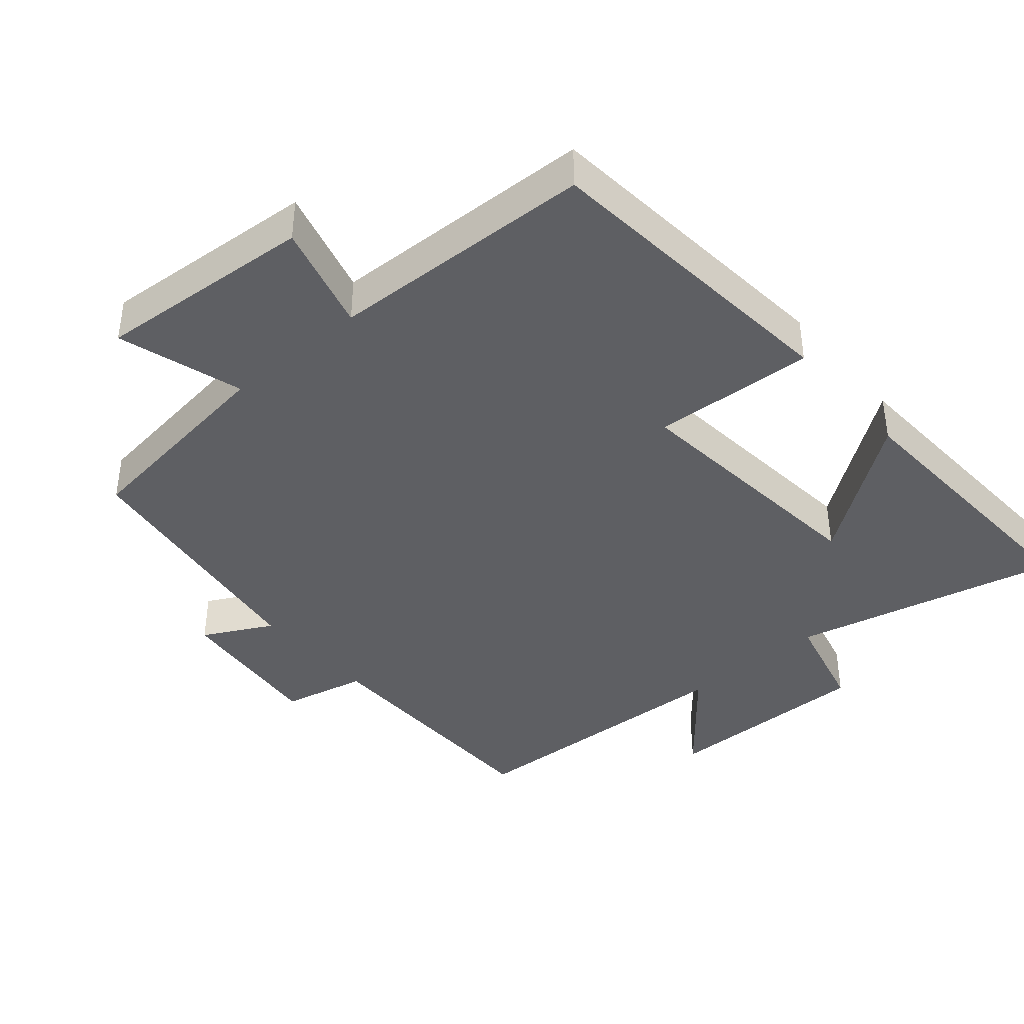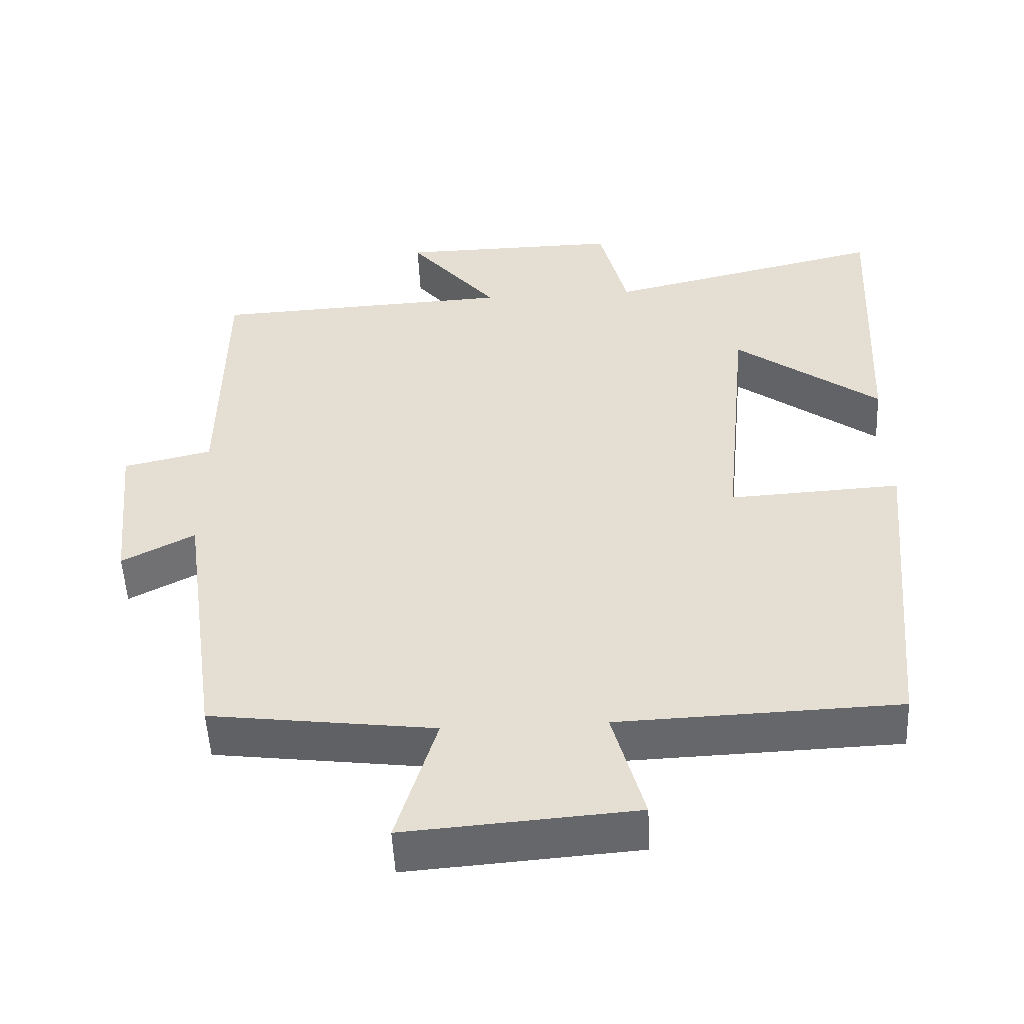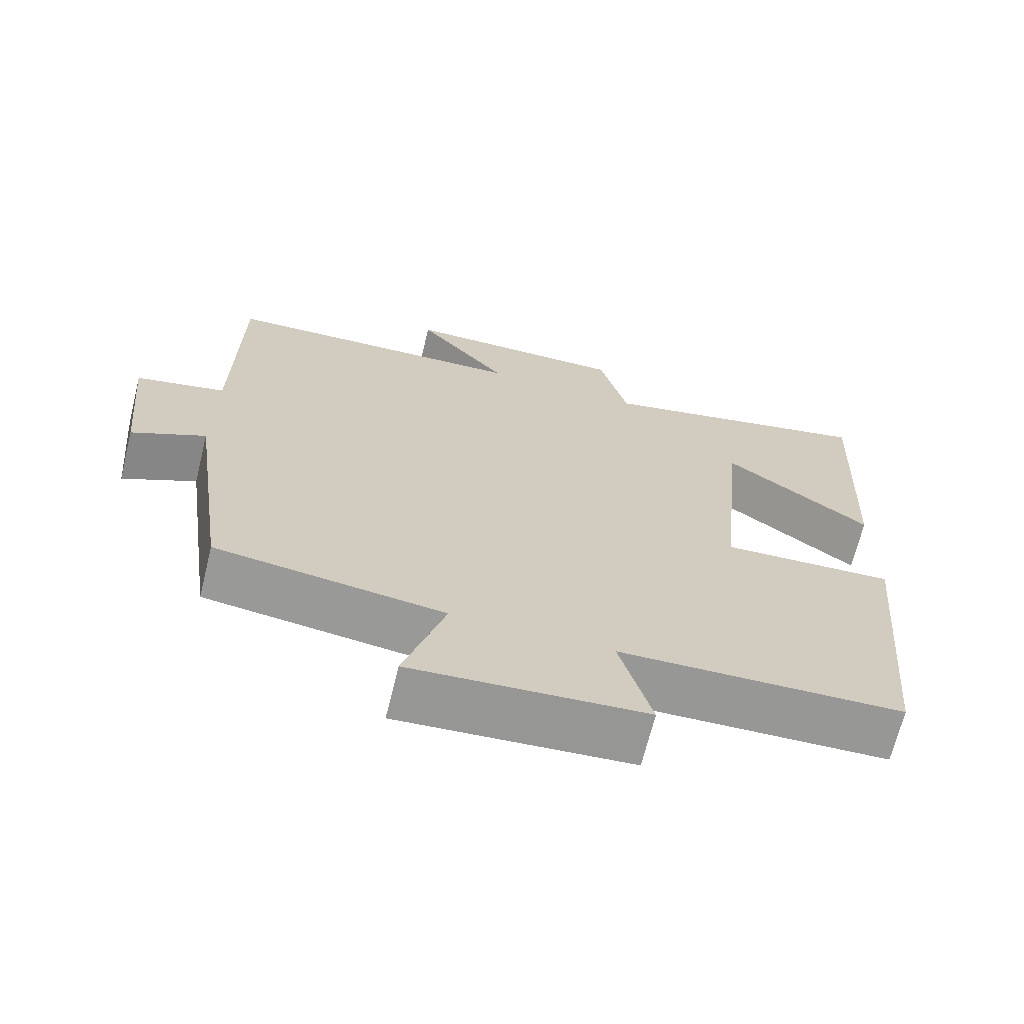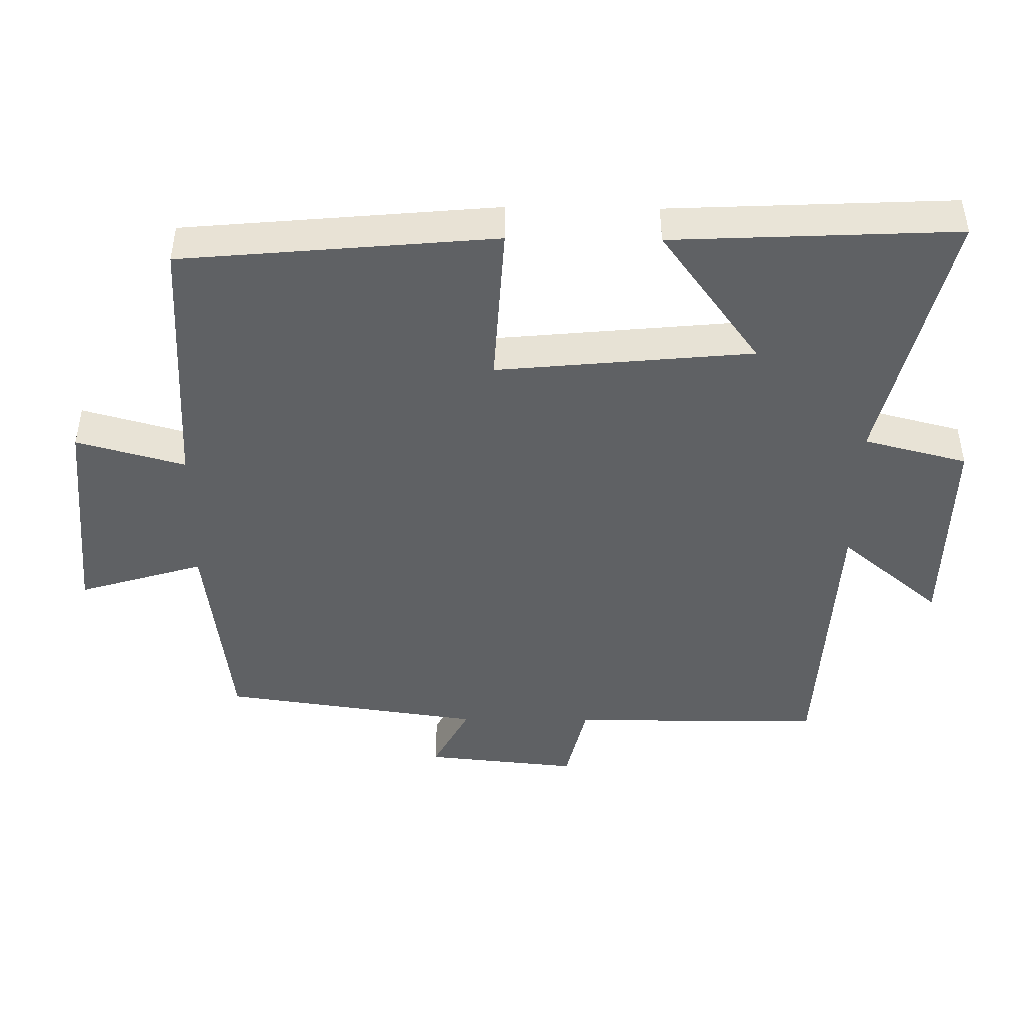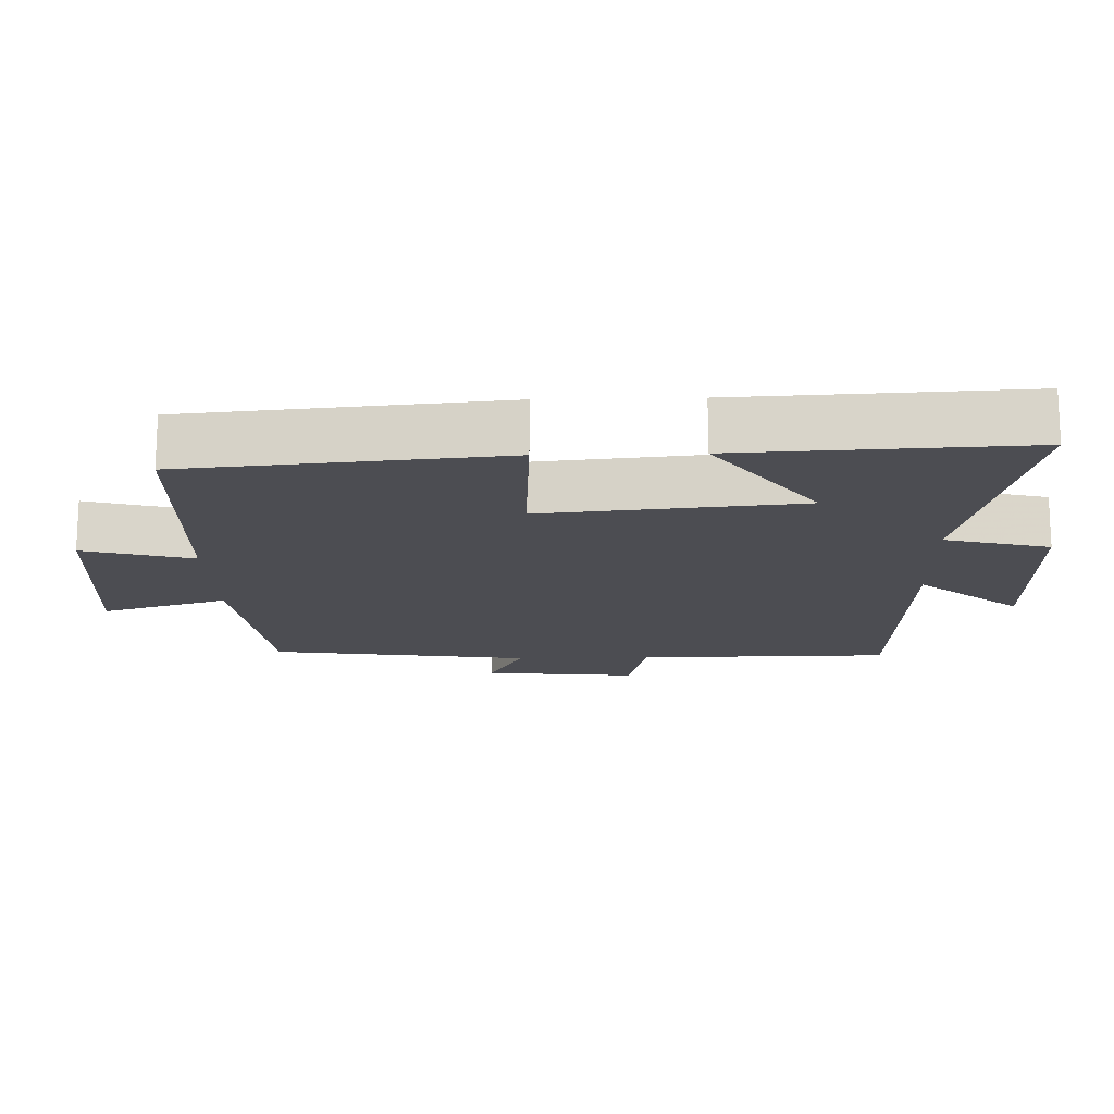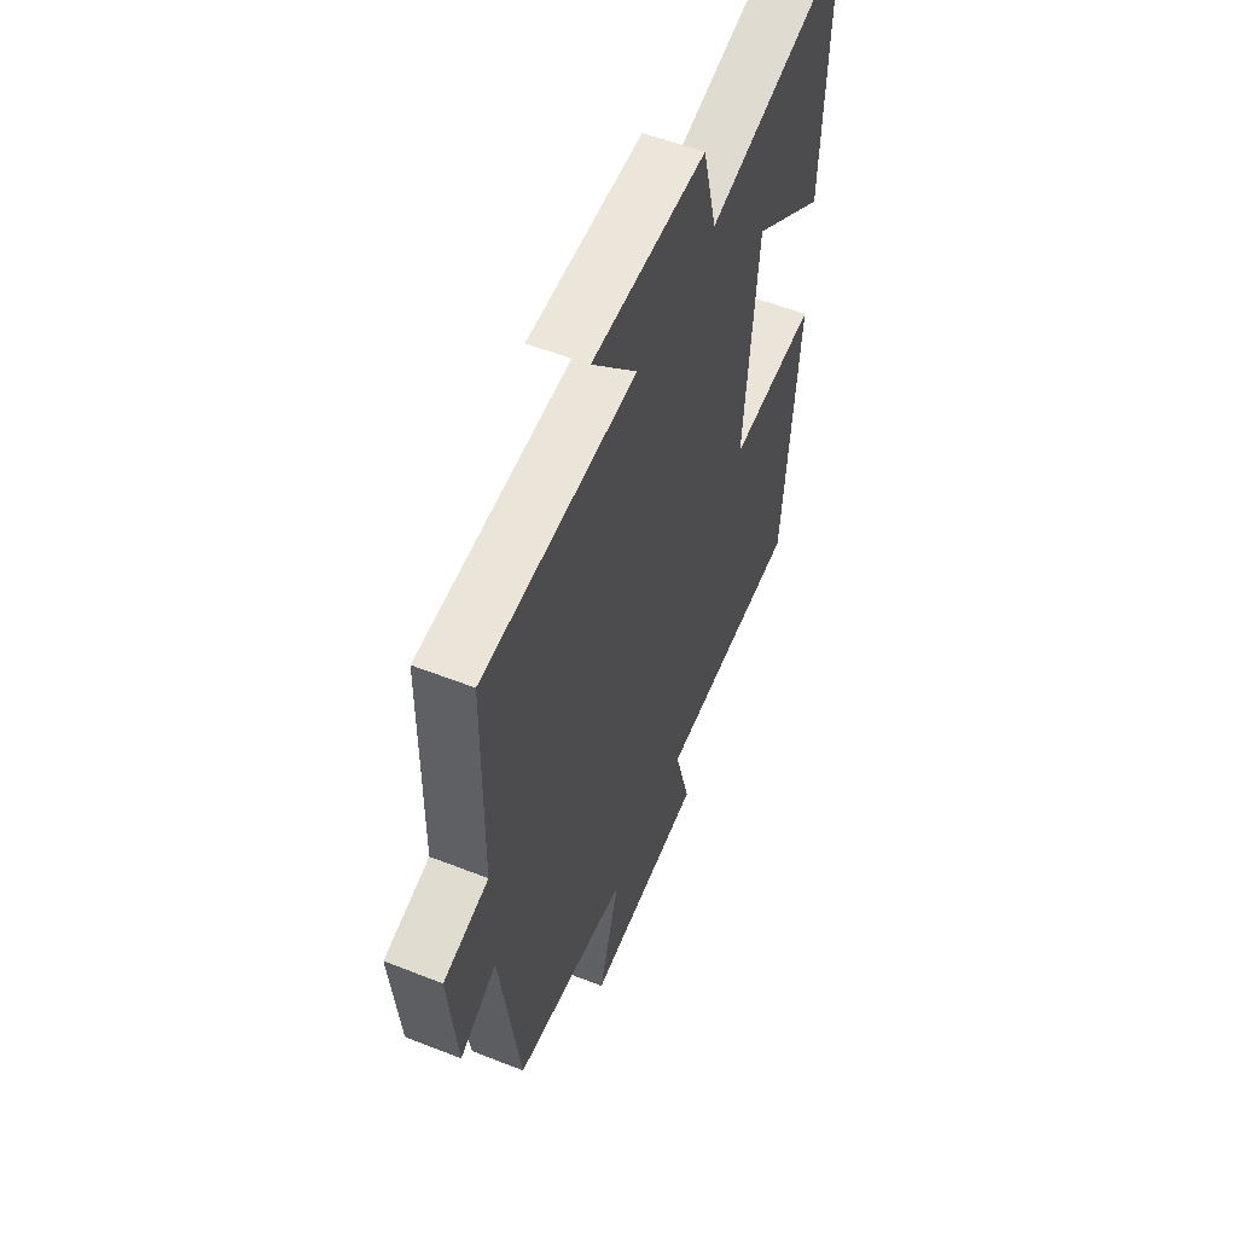
<metadata>
{"format":"obj","ext":"obj","renderer":"f3d","projection":"perspective","resolution":1024,"background":"white","views":[{"elev":-40.5,"azim":-139.4,"up":"+Y"},{"elev":-51.7,"azim":-177.2,"up":"+Z"},{"elev":-68.4,"azim":166.1,"up":"+Z"},{"elev":-45.5,"azim":-90.8,"up":"+Y"},{"elev":-16.3,"azim":-88.4,"up":"+Y"},{"elev":55.3,"azim":112.5,"up":"+Z"}]}
</metadata>
<code>
v -0.52 0.07 0.59
v -0.136 0.07 0.5
v -0.098 0.07 0.65
v 0.206 0.07 0.646
v 0.084 0.07 0.5
v 0.496 0.07 0.48
v 0.5 0.07 0.113
v 0.621 0.07 0.085
v 0.599 0.07 -0.137
v 0.5 0.07 -0.085
v 0.447 0.07 -0.461
v 0.141 0.07 -0.5
v 0.196 0.07 -0.681
v -0.118 0.07 -0.657
v -0.075 0.07 -0.5
v -0.458 0.07 -0.486
v -0.5 0.07 -0.033
v -0.266 0.07 -0.046
v -0.302 0.07 0.324
v -0.5 0.07 0.179
v -0.52 0 0.59
v -0.136 0 0.5
v -0.098 0 0.65
v 0.206 0 0.646
v 0.084 0 0.5
v 0.496 0 0.48
v 0.5 0 0.113
v 0.621 0 0.085
v 0.599 0 -0.137
v 0.5 0 -0.085
v 0.447 0 -0.461
v 0.141 0 -0.5
v 0.196 0 -0.681
v -0.118 0 -0.657
v -0.075 0 -0.5
v -0.458 0 -0.486
v -0.5 0 -0.033
v -0.266 0 -0.046
v -0.302 0 0.324
v -0.5 0 0.179
f 19 20 1 2
f 18 19 2
f 15 16 17 18
f 15 18 2 3
f 12 13 14 15
f 12 15 3
f 11 12 3
f 10 11 3
f 7 8 9 10
f 5 6 7 10
f 5 10 3
f 3 4 5
f 22 21 40 39
f 22 39 38
f 38 37 36 35
f 23 22 38 35
f 35 34 33 32
f 23 35 32
f 23 32 31
f 23 31 30
f 30 29 28 27
f 30 27 26 25
f 23 30 25
f 25 24 23
f 1 21 22 2
f 2 22 23 3
f 3 23 24 4
f 4 24 25 5
f 5 25 26 6
f 6 26 27 7
f 7 27 28 8
f 8 28 29 9
f 9 29 30 10
f 10 30 31 11
f 11 31 32 12
f 12 32 33 13
f 13 33 34 14
f 14 34 35 15
f 15 35 36 16
f 16 36 37 17
f 17 37 38 18
f 18 38 39 19
f 19 39 40 20
f 20 40 21 1

</code>
